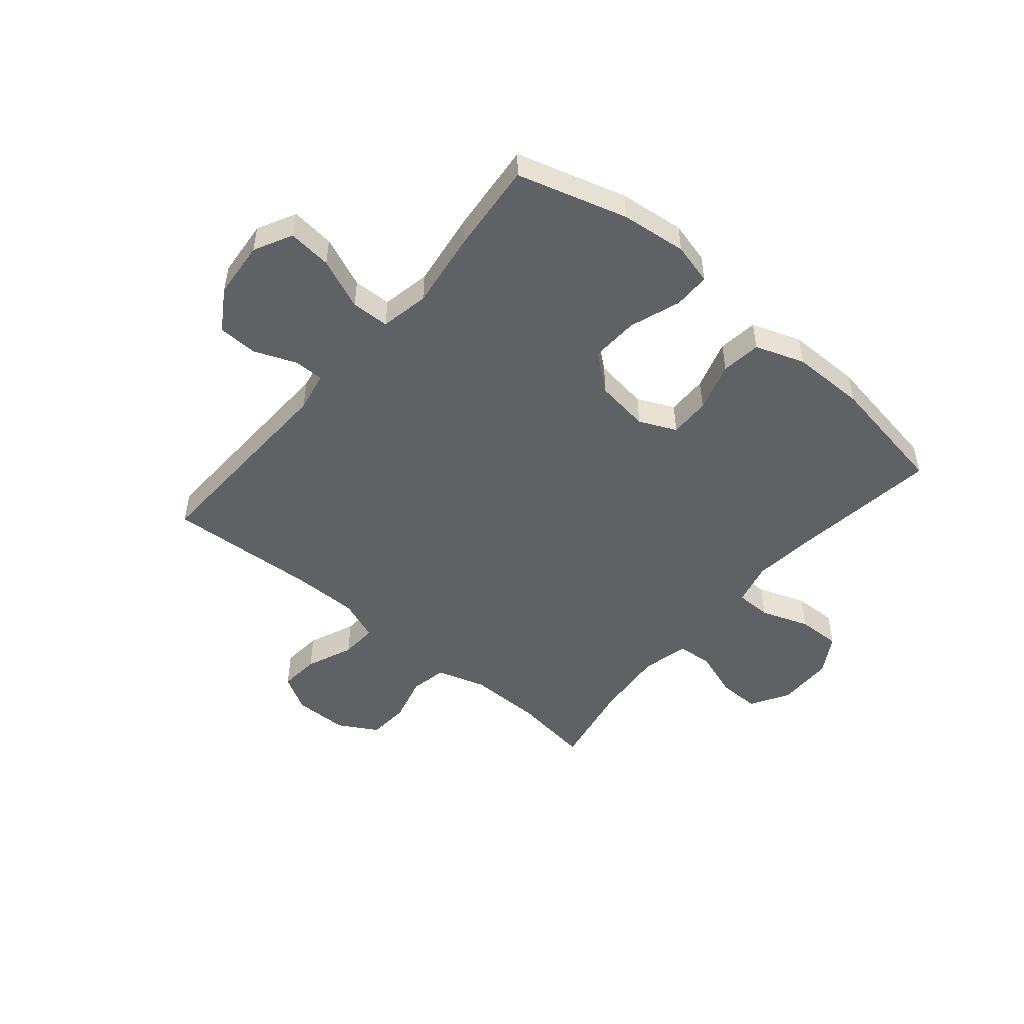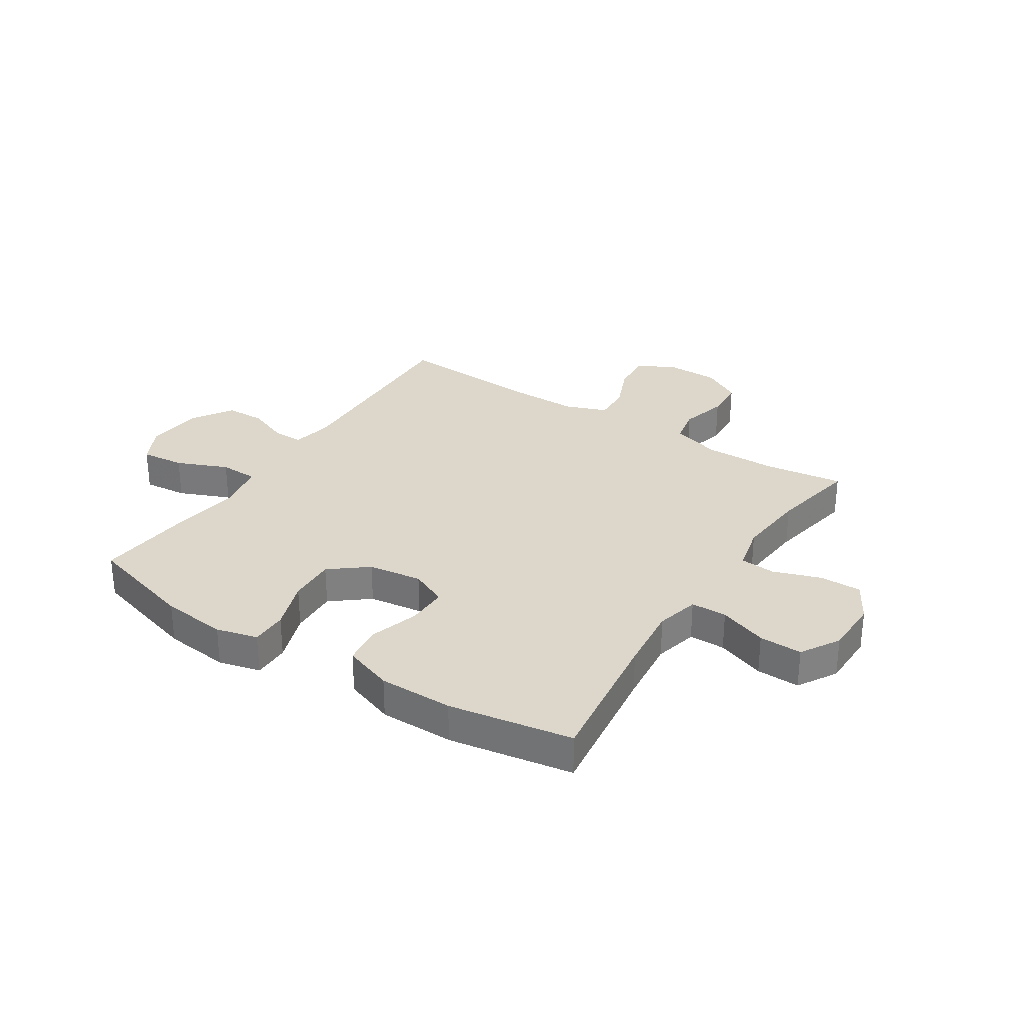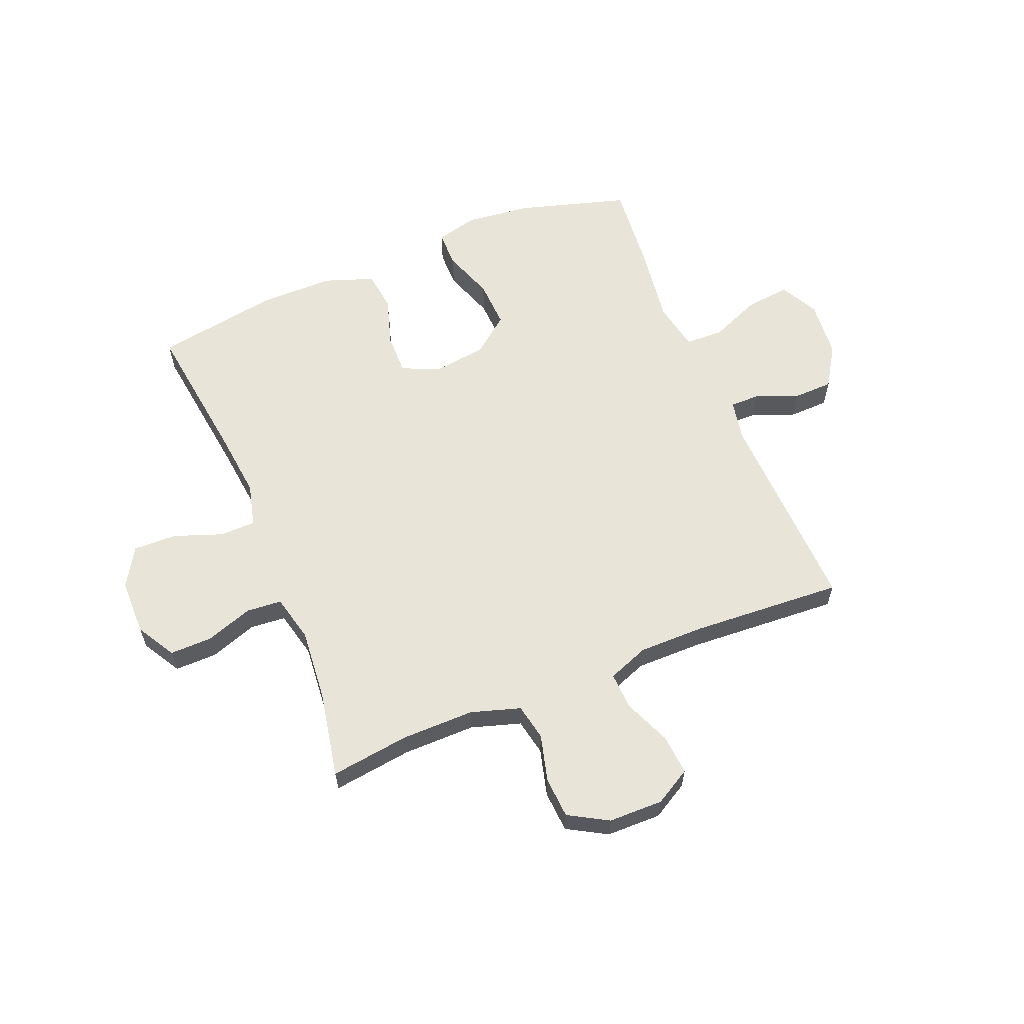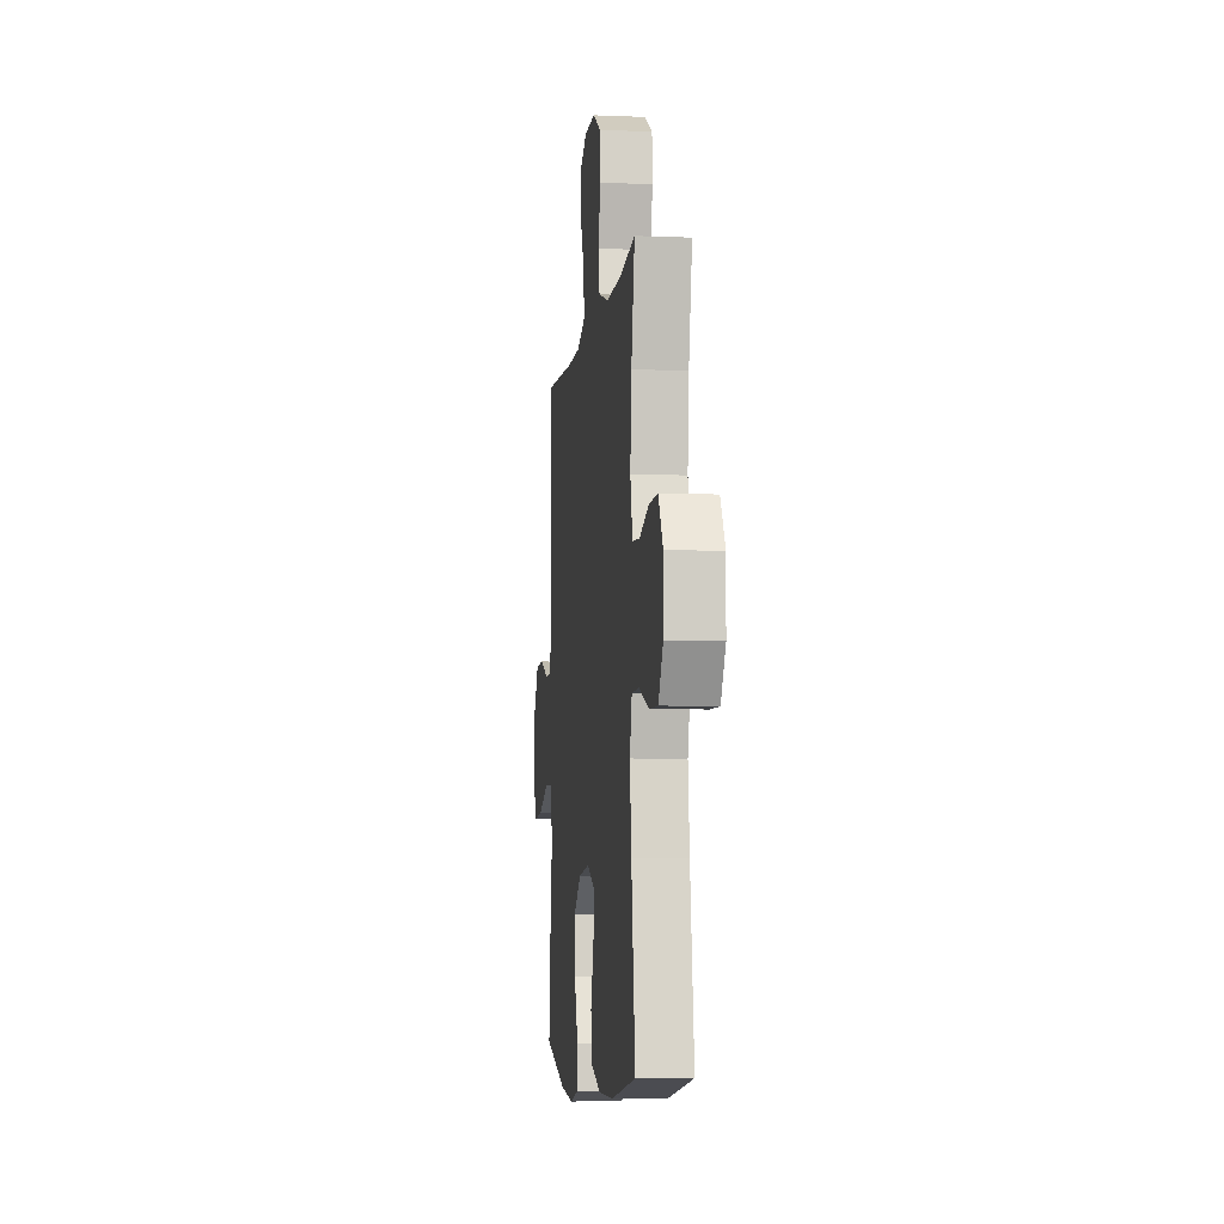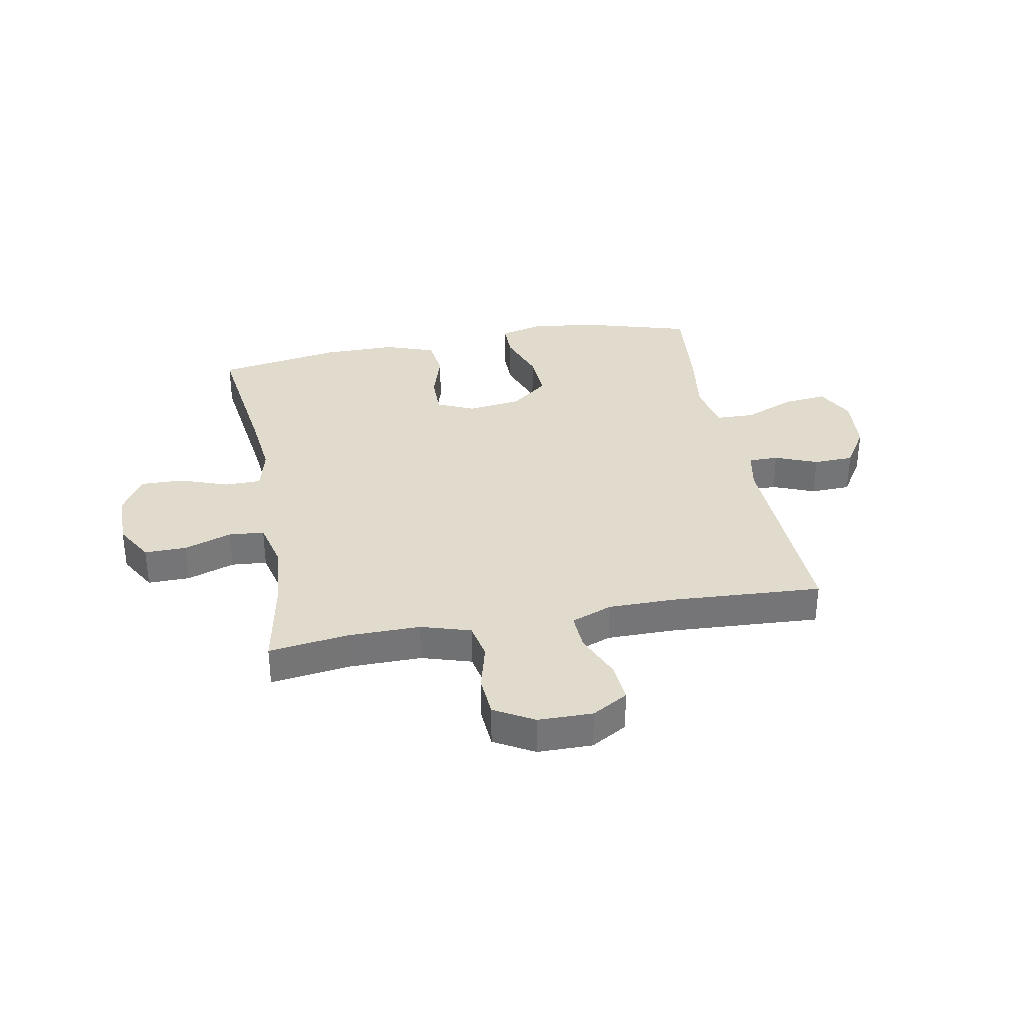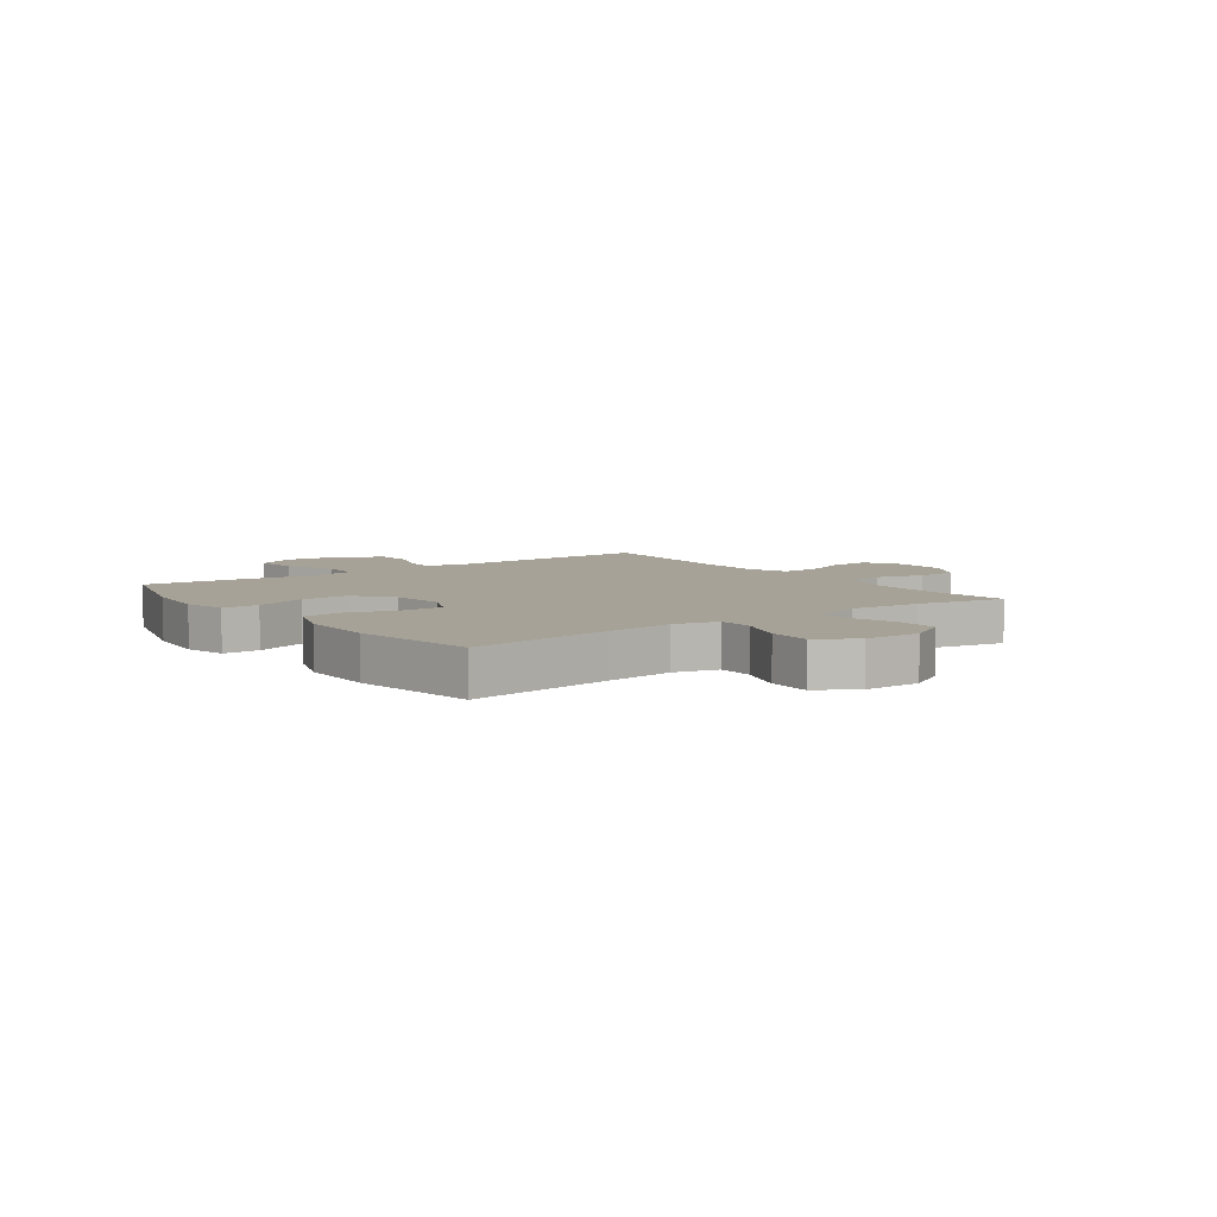
<metadata>
{"format":"obj","ext":"obj","renderer":"f3d","projection":"perspective","resolution":1024,"background":"white","views":[{"elev":-49.7,"azim":139.9,"up":"+Y"},{"elev":30.4,"azim":-147.1,"up":"+Y"},{"elev":60.5,"azim":-22.2,"up":"+Y"},{"elev":-6.1,"azim":-97.0,"up":"+Z"},{"elev":33.9,"azim":-10.6,"up":"+Y"},{"elev":6.5,"azim":-126.1,"up":"+Y"}]}
</metadata>
<code>
v 0.5 0.07 -0.5
v 0.304 0.07 -0.557
v 0.187 0.07 -0.57
v 0.113 0.07 -0.551
v 0.113 0.07 -0.486
v 0.145 0.07 -0.395
v 0.149 0.07 -0.31
v 0.083 0.07 -0.257
v -0.013 0.07 -0.244
v -0.079 0.07 -0.274
v -0.078 0.07 -0.347
v -0.051 0.07 -0.435
v -0.06 0.07 -0.506
v -0.148 0.07 -0.537
v -0.28 0.07 -0.537
v -0.5 0.07 -0.5
v -0.466 0.07 -0.244
v -0.453 0.07 -0.125
v -0.472 0.07 -0.048
v -0.536 0.07 -0.047
v -0.622 0.07 -0.078
v -0.699 0.07 -0.08
v -0.74 0.07 -0.011
v -0.741 0.07 0.089
v -0.701 0.07 0.158
v -0.626 0.07 0.157
v -0.542 0.07 0.128
v -0.479 0.07 0.133
v -0.459 0.07 0.217
v -0.47 0.07 0.343
v -0.5 0.07 0.5
v -0.359 0.07 0.481
v -0.23 0.07 0.48
v -0.142 0.07 0.507
v -0.129 0.07 0.572
v -0.151 0.07 0.656
v -0.146 0.07 0.729
v -0.076 0.07 0.769
v 0.021 0.07 0.77
v 0.085 0.07 0.733
v 0.079 0.07 0.661
v 0.044 0.07 0.578
v 0.041 0.07 0.512
v 0.114 0.07 0.484
v 0.231 0.07 0.484
v 0.5 0.07 0.5
v 0.487 0.07 0.129
v 0.501 0.07 0.057
v 0.554 0.07 0.057
v 0.629 0.07 0.087
v 0.7 0.07 0.085
v 0.746 0.07 0.012
v 0.755 0.07 -0.09
v 0.72 0.07 -0.158
v 0.642 0.07 -0.15
v 0.551 0.07 -0.112
v 0.483 0.07 -0.114
v 0.466 0.07 -0.201
v 0.485 0.07 -0.338
v 0.5 0 -0.5
v 0.304 0 -0.557
v 0.187 0 -0.57
v 0.113 0 -0.551
v 0.113 0 -0.486
v 0.145 0 -0.395
v 0.149 0 -0.31
v 0.083 0 -0.257
v -0.013 0 -0.244
v -0.079 0 -0.274
v -0.078 0 -0.347
v -0.051 0 -0.435
v -0.06 0 -0.506
v -0.148 0 -0.537
v -0.28 0 -0.537
v -0.5 0 -0.5
v -0.466 0 -0.244
v -0.453 0 -0.125
v -0.472 0 -0.048
v -0.536 0 -0.047
v -0.622 0 -0.078
v -0.699 0 -0.08
v -0.74 0 -0.011
v -0.741 0 0.089
v -0.701 0 0.158
v -0.626 0 0.157
v -0.542 0 0.128
v -0.479 0 0.133
v -0.459 0 0.217
v -0.47 0 0.343
v -0.5 0 0.5
v -0.359 0 0.481
v -0.23 0 0.48
v -0.142 0 0.507
v -0.129 0 0.572
v -0.151 0 0.656
v -0.146 0 0.729
v -0.076 0 0.769
v 0.021 0 0.77
v 0.085 0 0.733
v 0.079 0 0.661
v 0.044 0 0.578
v 0.041 0 0.512
v 0.114 0 0.484
v 0.231 0 0.484
v 0.5 0 0.5
v 0.487 0 0.129
v 0.501 0 0.057
v 0.554 0 0.057
v 0.629 0 0.087
v 0.7 0 0.085
v 0.746 0 0.012
v 0.755 0 -0.09
v 0.72 0 -0.158
v 0.642 0 -0.15
v 0.551 0 -0.112
v 0.483 0 -0.114
v 0.466 0 -0.201
v 0.485 0 -0.338
f 58 59 1 2
f 57 58 2 3
f 53 54 55 56
f 53 56 57
f 52 53 57
f 49 50 51 52
f 48 49 52 57
f 47 48 57 3
f 45 46 47 3
f 39 40 41 42
f 39 42 43
f 38 39 43
f 35 36 37 38
f 34 35 38 43
f 33 34 43 44
f 30 31 32
f 29 30 32 33
f 28 29 33 44
f 24 25 26 27
f 24 27 28
f 23 24 28
f 20 21 22 23
f 19 20 23 28
f 18 19 28 44
f 14 15 16 17
f 11 12 13 14
f 10 11 14 17
f 9 10 17 18
f 3 4 5 6
f 3 6 7
f 45 3 7
f 44 45 7 8
f 8 9 18 44
f 61 60 118 117
f 62 61 117 116
f 115 114 113 112
f 116 115 112
f 116 112 111
f 111 110 109 108
f 116 111 108 107
f 62 116 107 106
f 62 106 105 104
f 101 100 99 98
f 102 101 98
f 102 98 97
f 97 96 95 94
f 102 97 94 93
f 103 102 93 92
f 91 90 89
f 92 91 89 88
f 103 92 88 87
f 86 85 84 83
f 87 86 83
f 87 83 82
f 82 81 80 79
f 87 82 79 78
f 103 87 78 77
f 76 75 74 73
f 73 72 71 70
f 76 73 70 69
f 77 76 69 68
f 65 64 63 62
f 66 65 62
f 66 62 104
f 67 66 104 103
f 103 77 68 67
f 1 60 61 2
f 2 61 62 3
f 3 62 63 4
f 4 63 64 5
f 5 64 65 6
f 6 65 66 7
f 7 66 67 8
f 8 67 68 9
f 9 68 69 10
f 10 69 70 11
f 11 70 71 12
f 12 71 72 13
f 13 72 73 14
f 14 73 74 15
f 15 74 75 16
f 16 75 76 17
f 17 76 77 18
f 18 77 78 19
f 19 78 79 20
f 20 79 80 21
f 21 80 81 22
f 22 81 82 23
f 23 82 83 24
f 24 83 84 25
f 25 84 85 26
f 26 85 86 27
f 27 86 87 28
f 28 87 88 29
f 29 88 89 30
f 30 89 90 31
f 31 90 91 32
f 32 91 92 33
f 33 92 93 34
f 34 93 94 35
f 35 94 95 36
f 36 95 96 37
f 37 96 97 38
f 38 97 98 39
f 39 98 99 40
f 40 99 100 41
f 41 100 101 42
f 42 101 102 43
f 43 102 103 44
f 44 103 104 45
f 45 104 105 46
f 46 105 106 47
f 47 106 107 48
f 48 107 108 49
f 49 108 109 50
f 50 109 110 51
f 51 110 111 52
f 52 111 112 53
f 53 112 113 54
f 54 113 114 55
f 55 114 115 56
f 56 115 116 57
f 57 116 117 58
f 58 117 118 59
f 59 118 60 1

</code>
